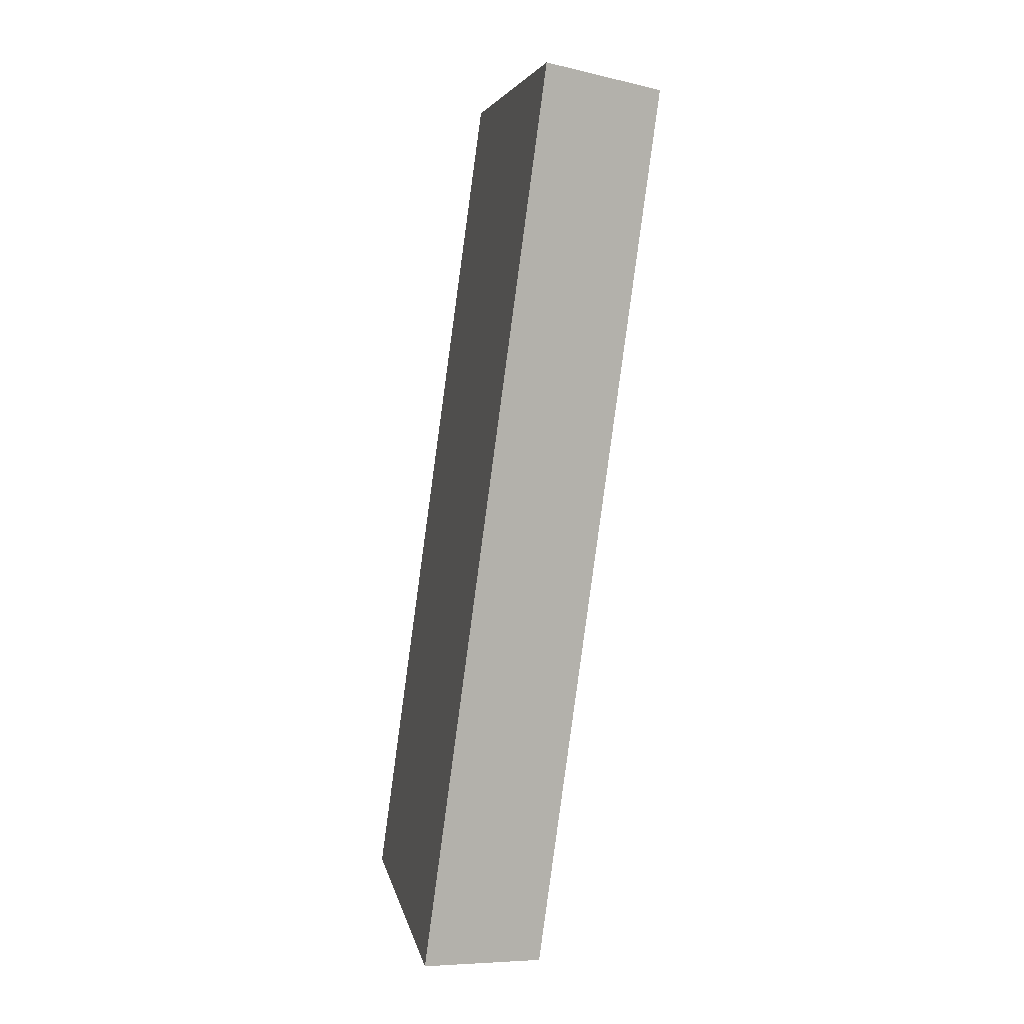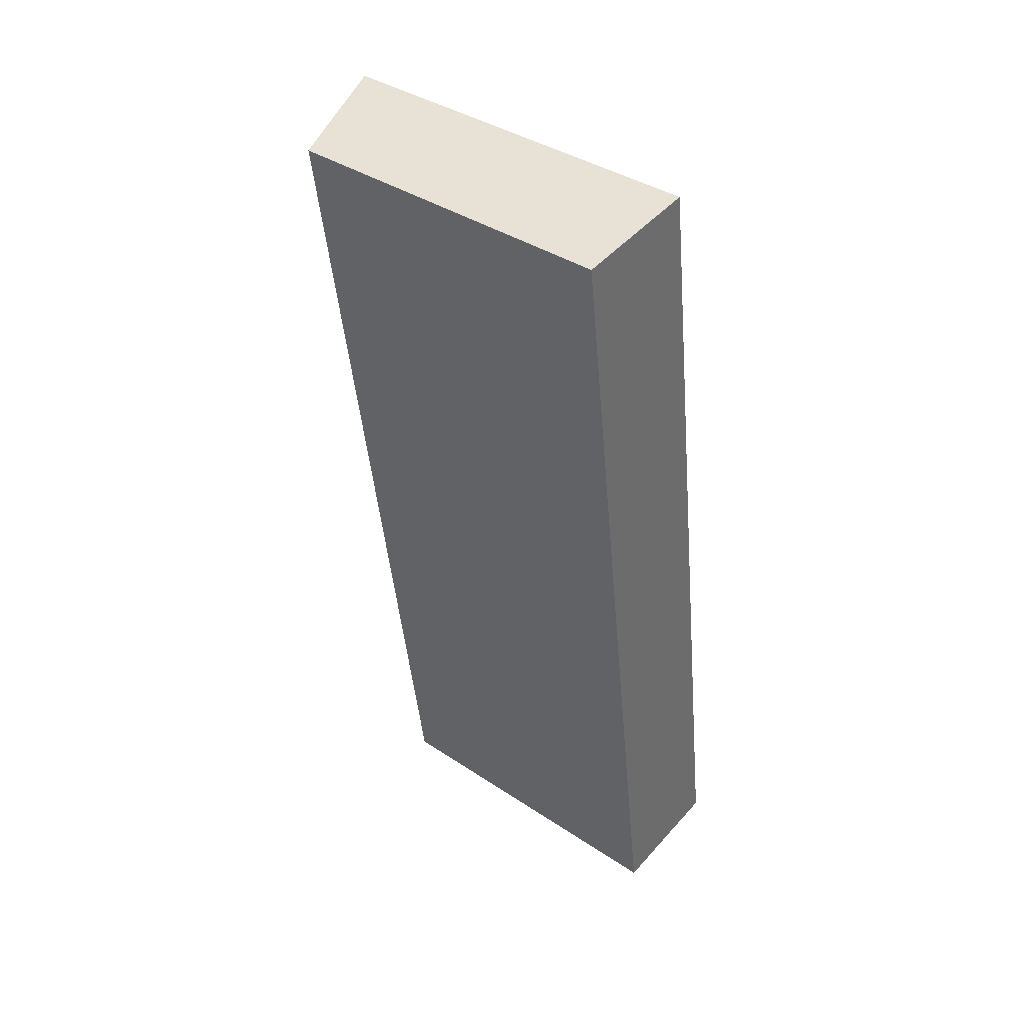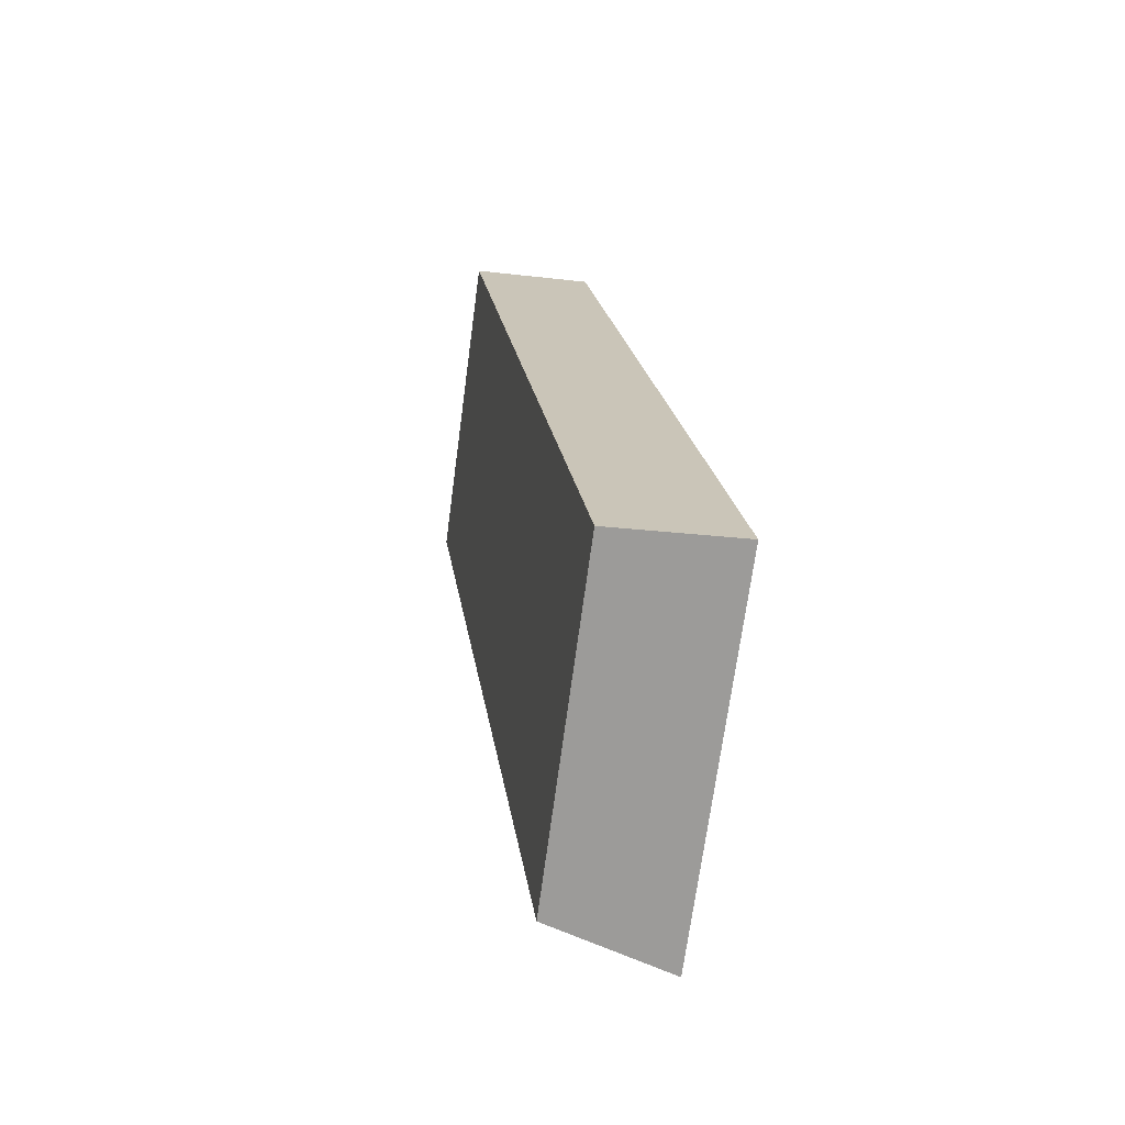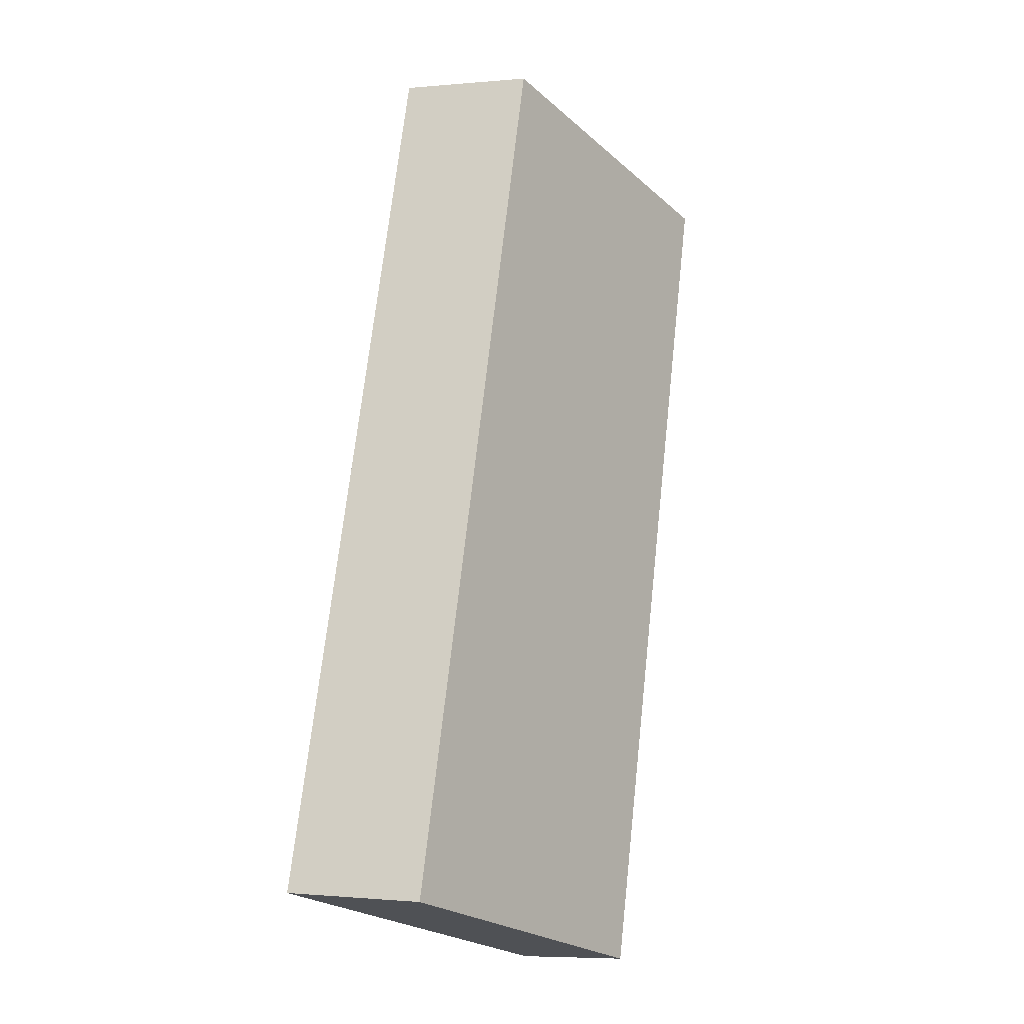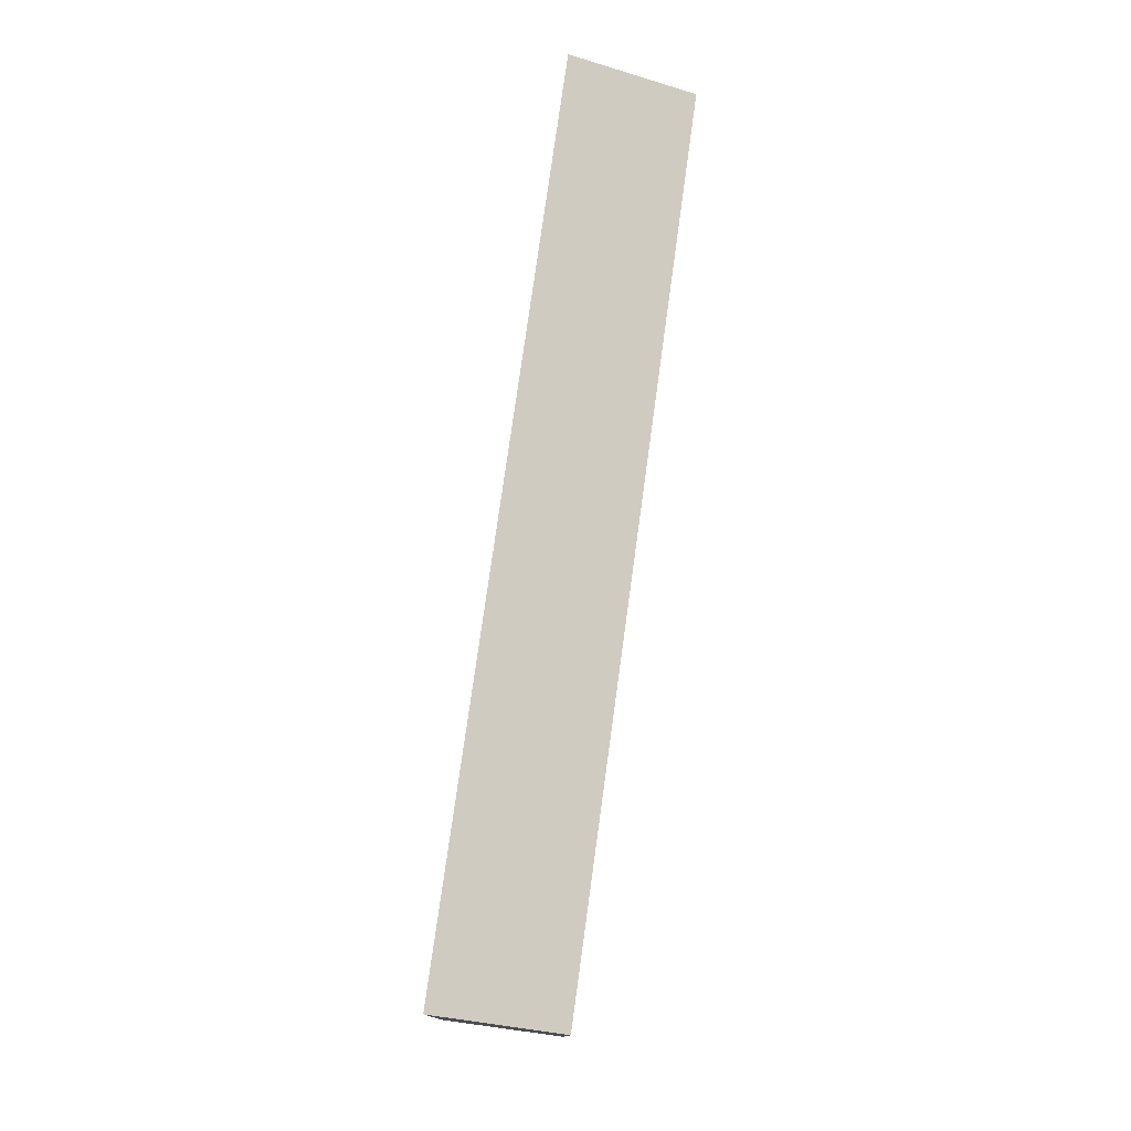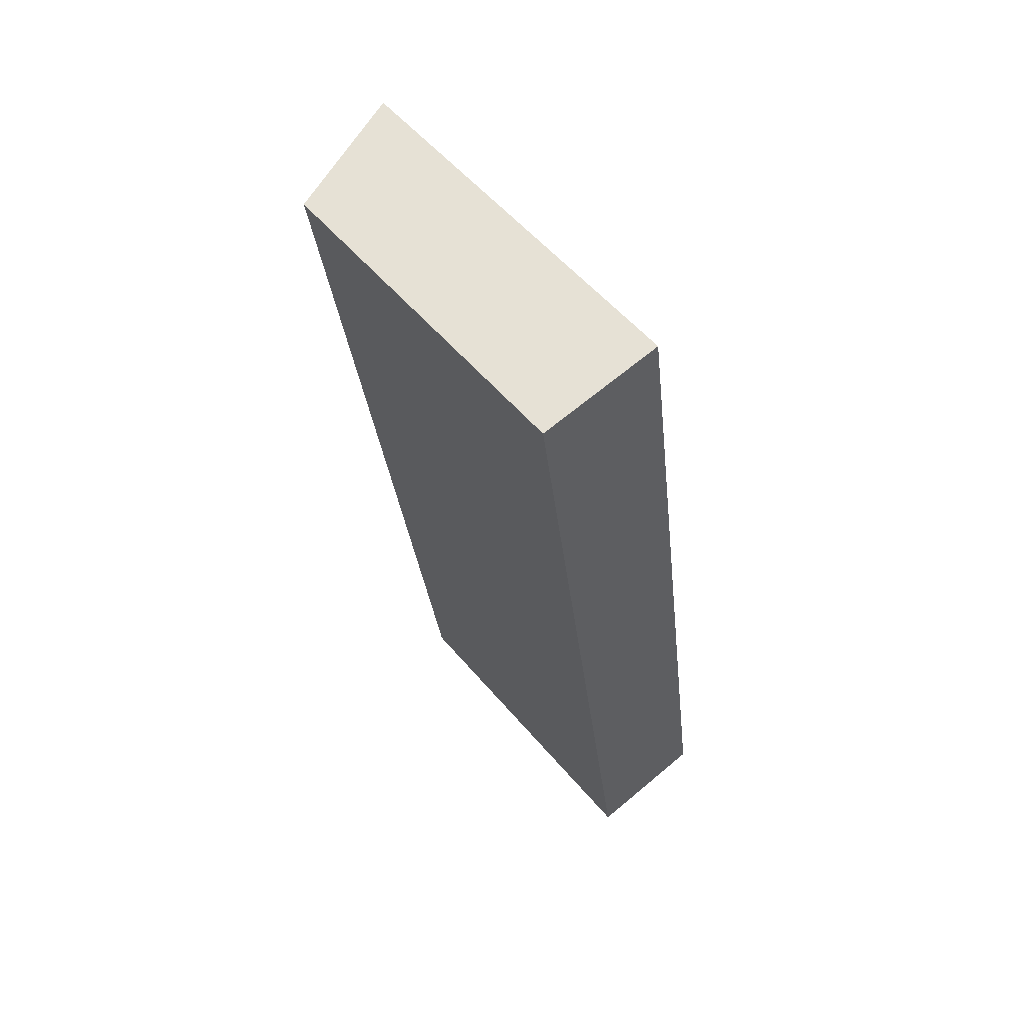
<metadata>
{"format":"obj","ext":"obj","renderer":"f3d","projection":"perspective","resolution":1024,"background":"white","views":[{"elev":5.2,"azim":169.5,"up":"+Z"},{"elev":38.6,"azim":-50.0,"up":"+Z"},{"elev":-70.4,"azim":-7.6,"up":"+Z"},{"elev":-24.8,"azim":-143.5,"up":"+Z"},{"elev":-13.6,"azim":178.8,"up":"+Z"},{"elev":55.0,"azim":-39.3,"up":"+Z"}]}
</metadata>
<code>
v  2.784 7.678 -20.21
v  2.861 8.718 0.324
v  5.637 8.719 -19.83
v  0 7.678 4.701e-16
v  2.414 8.558 0.324
v  2.853 8.718 0.383
v  5.637 1.214e-15 -19.83
v  2.784 1.238e-15 -20.21
v  0 0 0
v  2.853 -2.345e-17 0.383
v  2.414 -1.984e-17 0.324
v  2.861 -1.984e-17 0.324
g defaultobject
f 1 2 3
f 2 1 4
f 2 4 5
f 2 5 6
f 7 1 3
f 1 7 8
f 8 4 1
f 4 8 9
f 5 10 6
f 10 5 4
f 10 4 9
f 10 9 11
f 10 2 6
f 2 10 3
f 3 10 7
f 7 10 12
f 12 8 7
f 8 12 9
f 9 12 11
f 11 12 10

</code>
